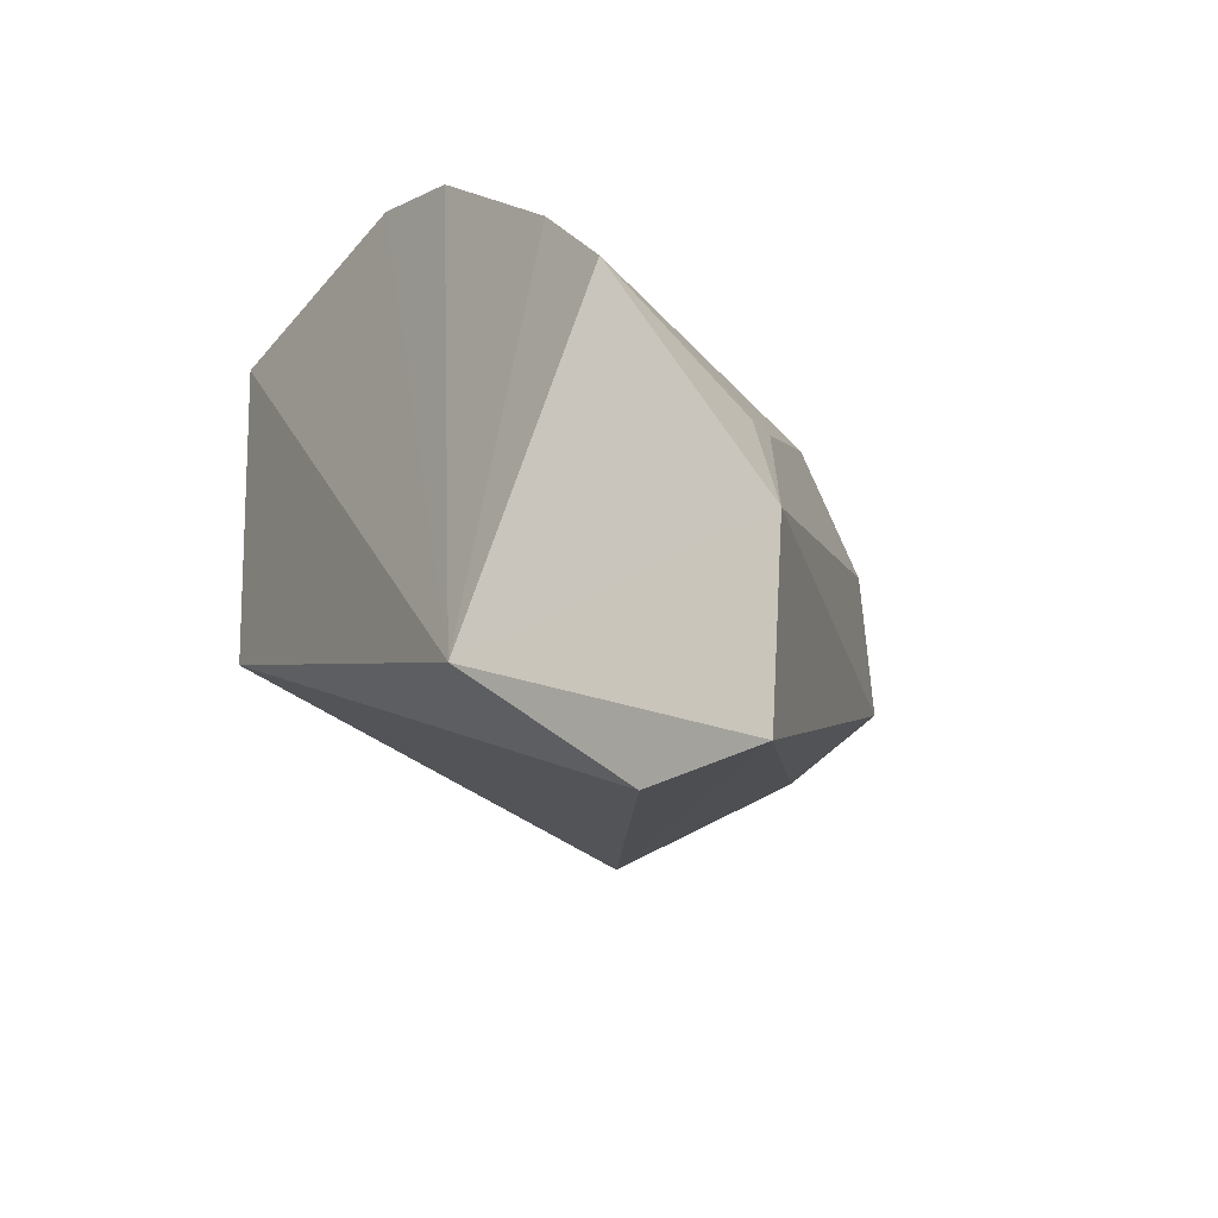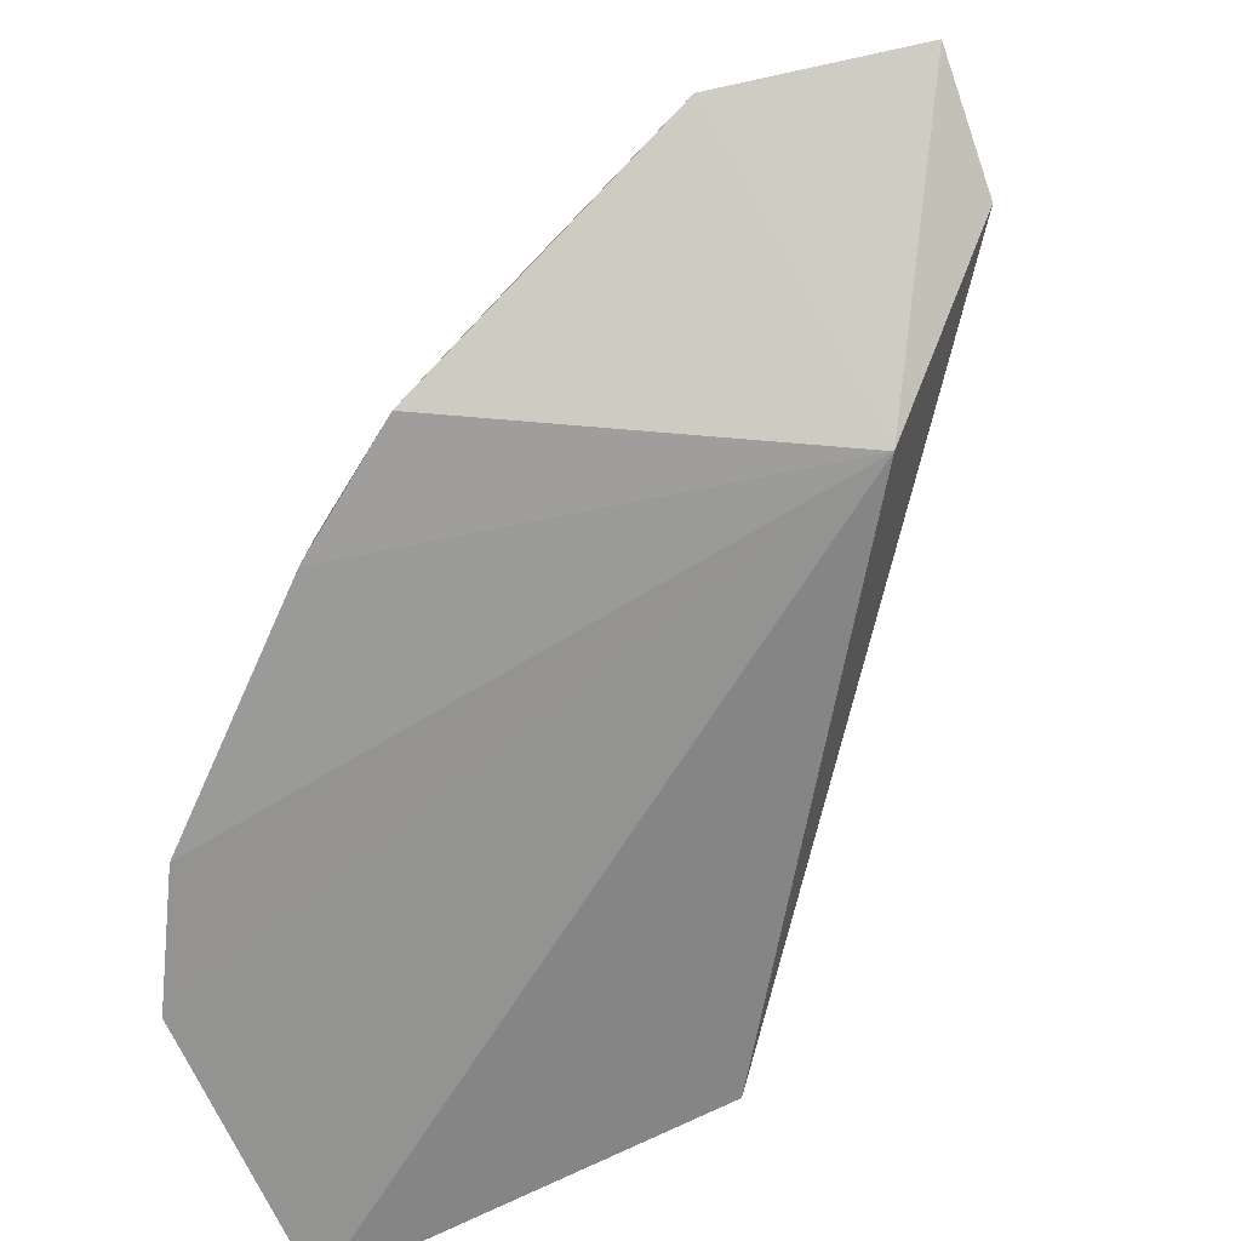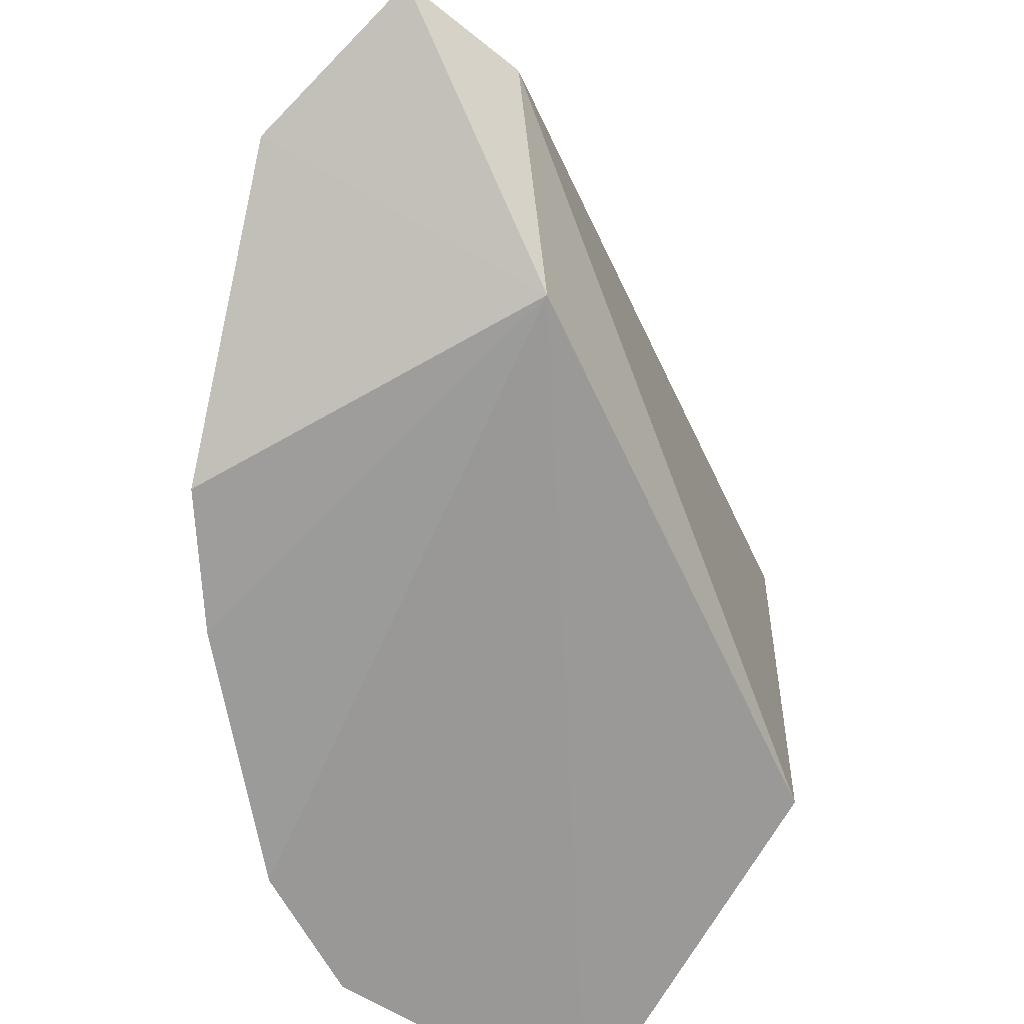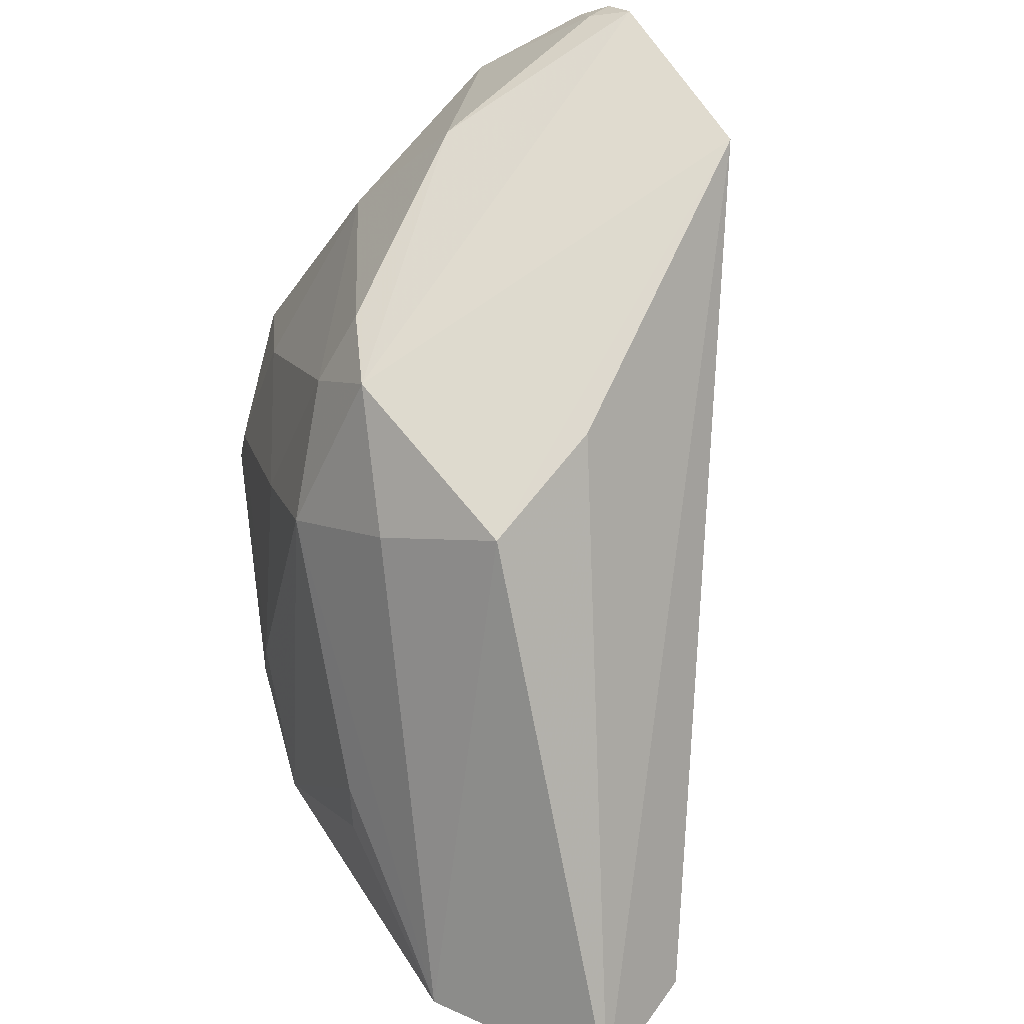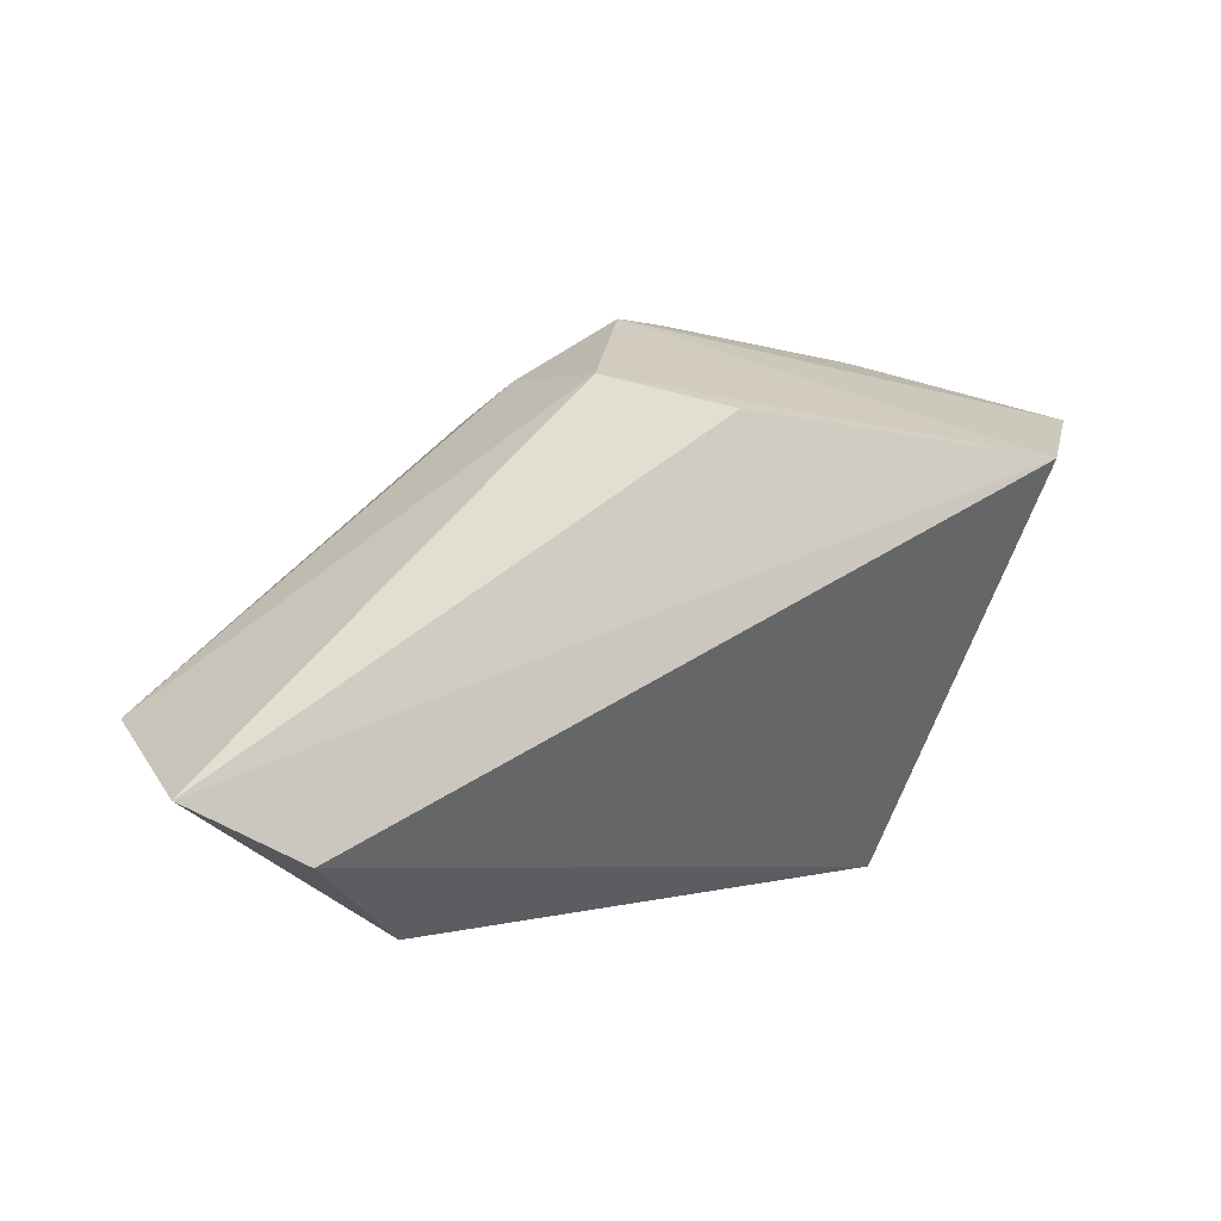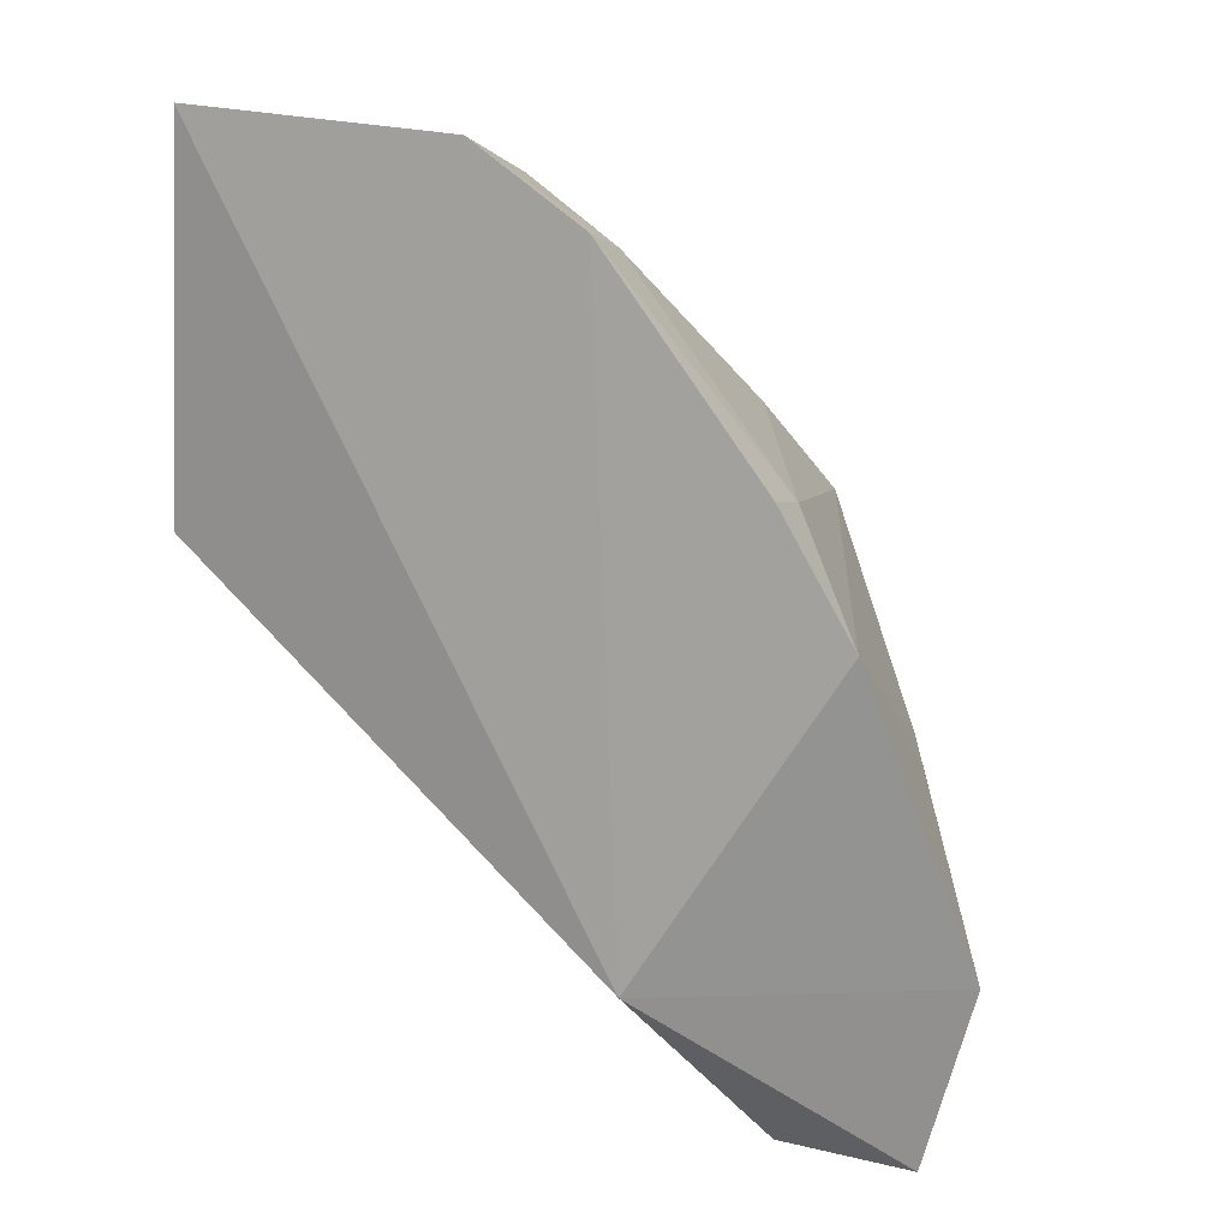
<metadata>
{"format":"obj","ext":"obj","renderer":"f3d","projection":"perspective","resolution":1024,"background":"white","views":[{"elev":-45.5,"azim":-126.6,"up":"+Y"},{"elev":-67.1,"azim":-60.5,"up":"+Z"},{"elev":-67.0,"azim":-25.7,"up":"+Z"},{"elev":67.3,"azim":-44.7,"up":"+Z"},{"elev":-68.5,"azim":-19.9,"up":"+Y"},{"elev":7.4,"azim":-156.7,"up":"+Y"}]}
</metadata>
<code>
v 0.02203 0.1249 0.1026
v 0.01999 0.1157 0.1029
v 0.02007 0.1174 0.0777
v -0.003583 0.1317 0.0742
v -0.002776 0.1196 0.1011
v 0.01778 0.1378 0.07477
v -0.01617 0.08821 0.08352
v 0.02232 0.1267 0.1009
v -0.004316 0.09725 0.07567
v 0.006786 0.1305 0.09407
v -0.00392 0.1087 0.1011
v -0.01569 0.1136 0.0753
v 0.002513 0.136 0.07424
v -0.009589 0.08943 0.0819
v -0.0004307 0.1307 0.08545
v 0.0173 0.1315 0.09509
v 0.01056 0.1271 0.1011
v 0.003219 0.1095 0.1016
v -0.01952 0.09777 0.08178
v -0.01202 0.1202 0.07481
v 0.002542 0.1345 0.08074
v -0.003187 0.1227 0.09752
v 0.02161 0.1281 0.09937
v 0.02091 0.1268 0.1014
v -0.007068 0.1139 0.09785
v -0.003406 0.1311 0.07785
v -0.0002249 0.1227 0.1007
v -0.008431 0.1192 0.09332
v -0.006711 0.1238 0.08759
v -0.01181 0.1199 0.07837
v -0.0162 0.1074 0.08339
v -0.0152 0.1086 0.08526
f 1 2 3
f 5 2 1
f 8 1 3
f 8 3 6
f 9 6 3
f 11 2 5
f 13 9 4
f 13 6 9
f 14 9 3
f 14 3 2
f 14 2 7
f 14 7 9
f 17 5 1
f 17 16 10
f 18 11 7
f 18 7 2
f 18 2 11
f 19 7 11
f 19 12 9
f 19 9 7
f 20 4 9
f 20 9 12
f 21 6 13
f 21 16 6
f 21 10 16
f 21 15 10
f 22 10 15
f 23 8 6
f 23 6 16
f 24 17 1
f 24 1 8
f 24 8 23
f 24 23 16
f 24 16 17
f 25 19 11
f 25 11 5
f 26 21 13
f 26 13 4
f 26 15 21
f 27 17 10
f 27 10 22
f 27 22 5
f 27 5 17
f 28 19 25
f 28 25 5
f 28 5 22
f 29 22 15
f 29 15 26
f 29 28 22
f 30 26 4
f 30 4 20
f 30 29 26
f 30 28 29
f 30 20 12
f 30 12 28
f 31 12 19
f 32 28 12
f 32 12 31
f 32 31 19
f 32 19 28

</code>
